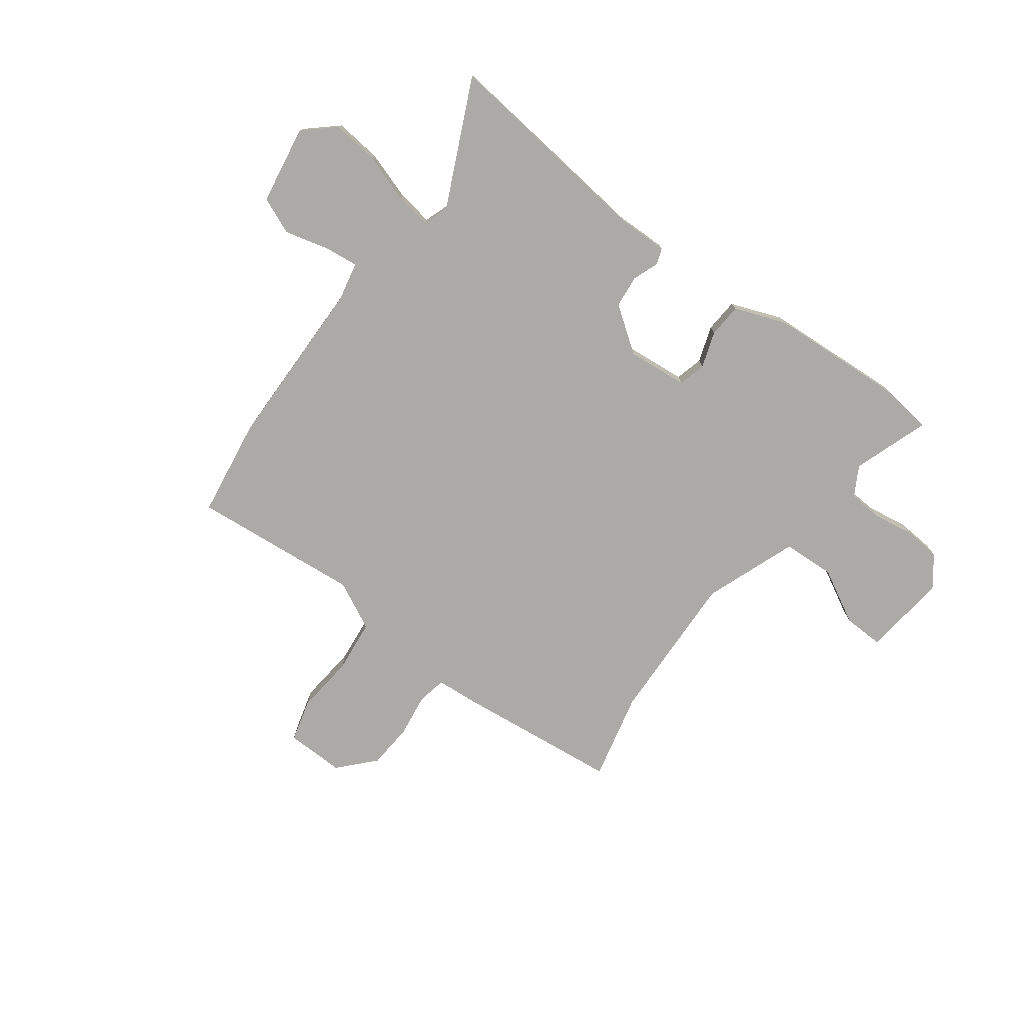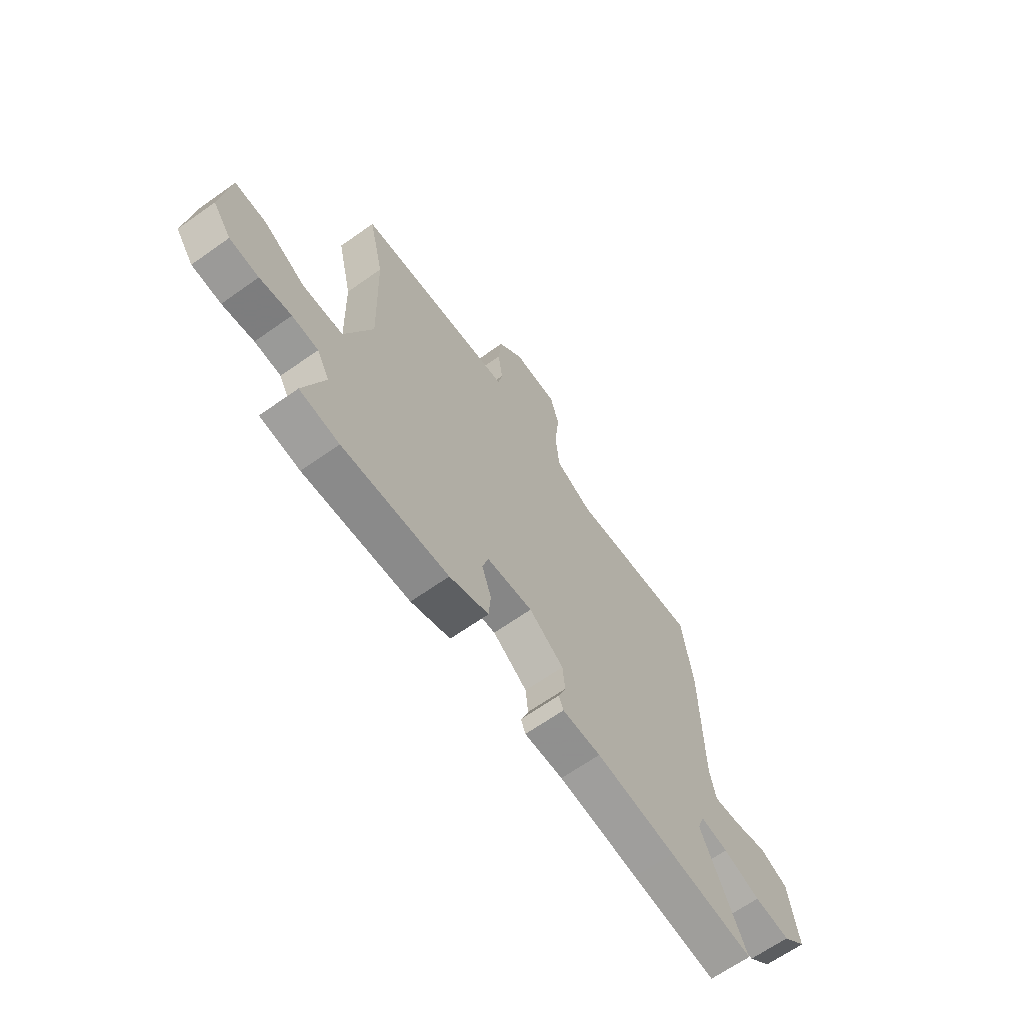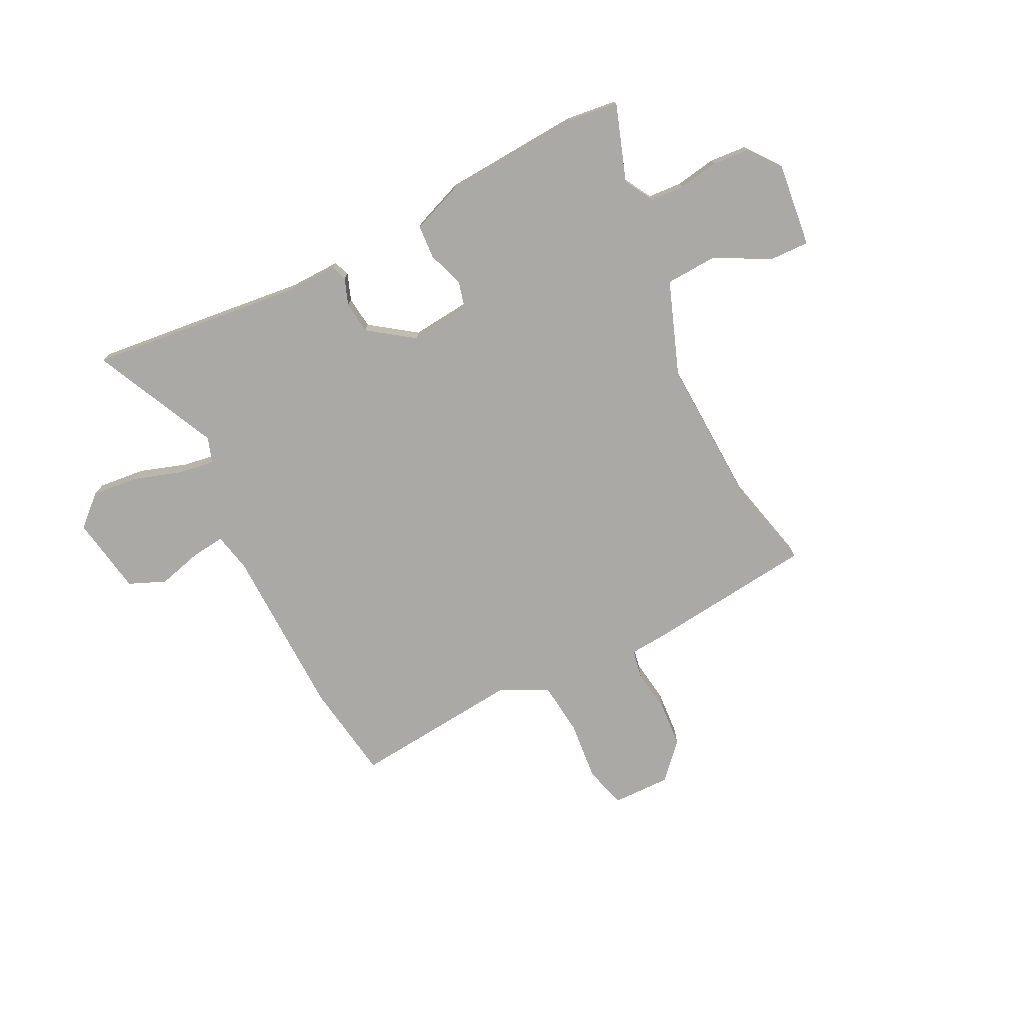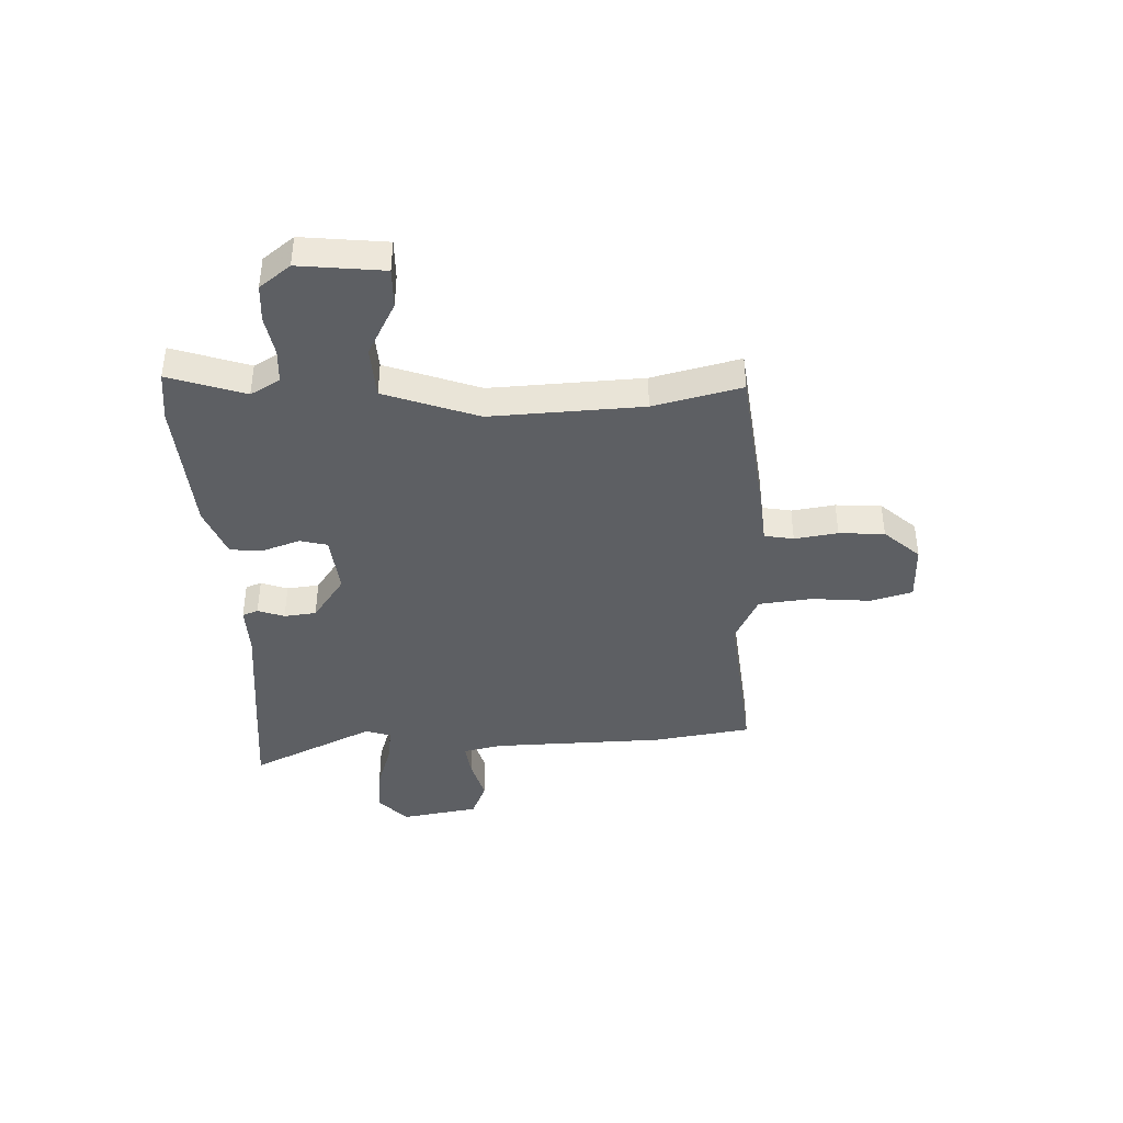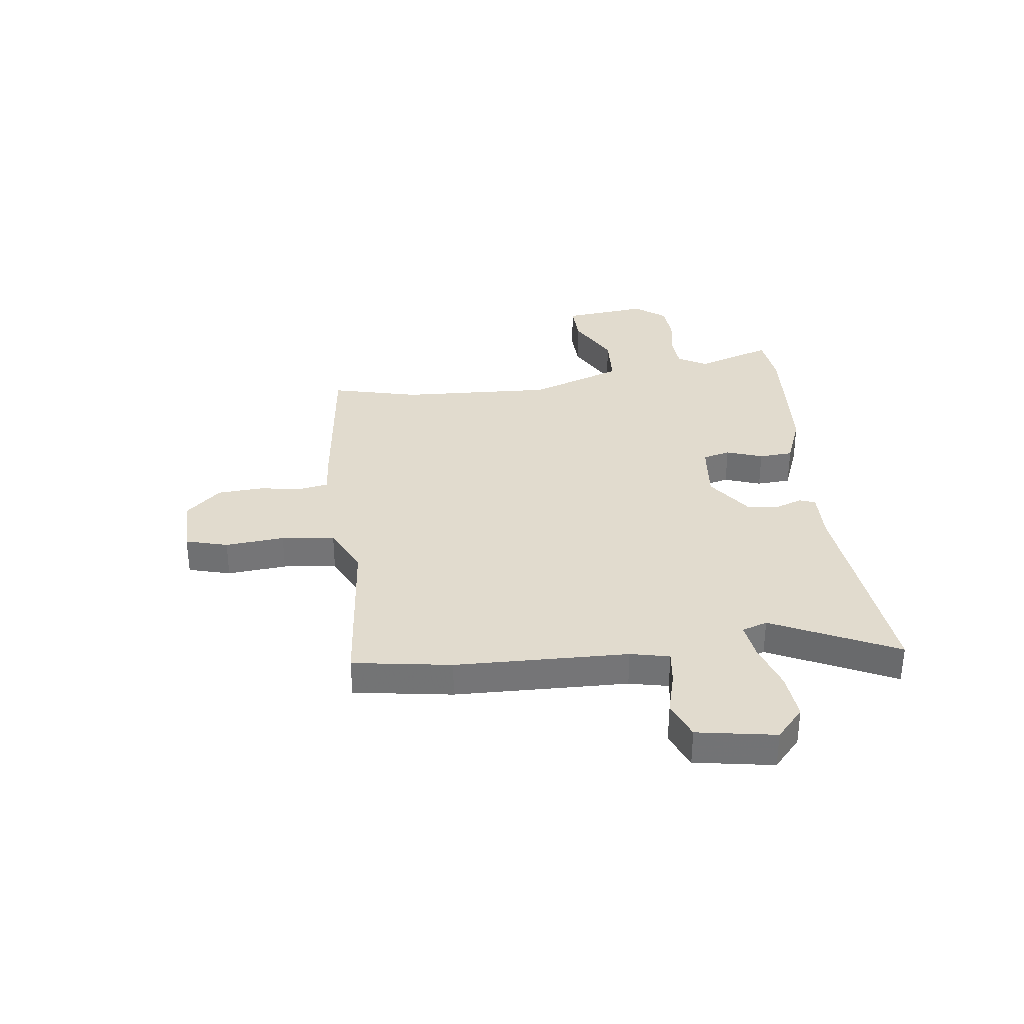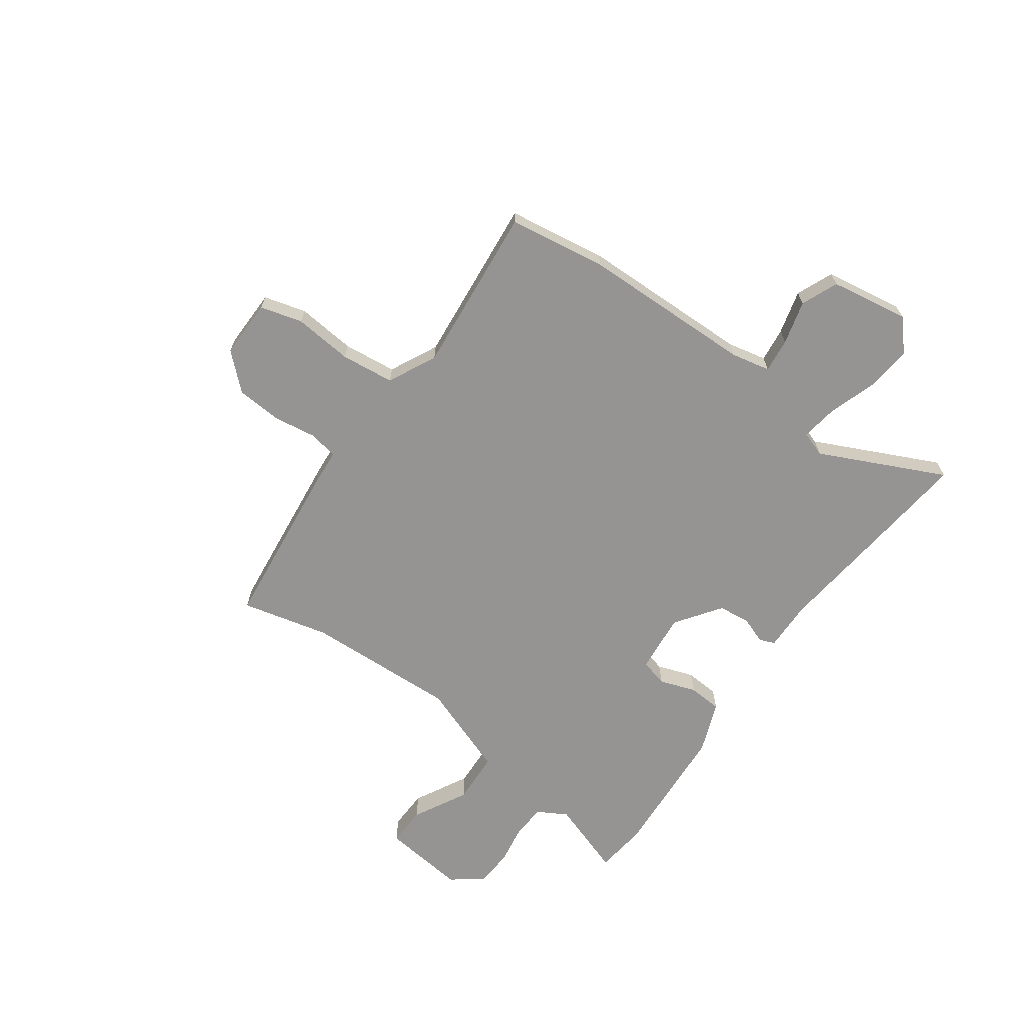
<metadata>
{"format":"obj","ext":"obj","renderer":"f3d","projection":"perspective","resolution":1024,"background":"white","views":[{"elev":-76.1,"azim":143.8,"up":"+Y"},{"elev":-65.9,"azim":-54.6,"up":"+Z"},{"elev":-75.3,"azim":-152.8,"up":"+Y"},{"elev":-40.4,"azim":-86.8,"up":"+Y"},{"elev":33.8,"azim":83.8,"up":"+Y"},{"elev":-67.2,"azim":55.0,"up":"+Y"}]}
</metadata>
<code>
v -0.485 0.07 -0.502
v -0.582 0.07 -0.489
v -0.531 0.07 -0.345
v -0.562 0.07 -0.289
v -0.626 0.07 -0.284
v -0.703 0.07 -0.296
v -0.774 0.07 -0.29
v -0.818 0.07 -0.231
v -0.798 0.07 -0.071
v -0.722 0.07 -0.074
v -0.62 0.07 -0.13
v -0.521 0.07 -0.126
v -0.454 0.07 0.05
v -0.463 0.07 0.338
v -0.501 0.07 0.505
v -0.185 0.07 0.537
v -0.111 0.07 0.542
v -0.1 0.07 0.597
v -0.111 0.07 0.679
v -0.104 0.07 0.765
v -0.042 0.07 0.831
v 0.069 0.07 0.828
v 0.09 0.07 0.748
v 0.078 0.07 0.636
v 0.088 0.07 0.535
v 0.179 0.07 0.489
v 0.498 0.07 0.516
v 0.524 0.07 0.329
v 0.527 0.07 0.002
v 0.542 0.07 -0.072
v 0.607 0.07 -0.065
v 0.69 0.07 -0.044
v 0.759 0.07 -0.074
v 0.782 0.07 -0.223
v 0.724 0.07 -0.274
v 0.636 0.07 -0.264
v 0.545 0.07 -0.233
v 0.477 0.07 -0.222
v 0.46 0.07 -0.27
v 0.569 0.07 -0.508
v 0.358 0.07 -0.483
v 0.161 0.07 -0.459
v 0.066 0.07 -0.46
v 0.055 0.07 -0.43
v 0.074 0.07 -0.38
v 0.068 0.07 -0.319
v -0.017 0.07 -0.257
v -0.131 0.07 -0.267
v -0.145 0.07 -0.319
v -0.122 0.07 -0.388
v -0.127 0.07 -0.452
v -0.224 0.07 -0.488
v -0.485 0 -0.502
v -0.582 0 -0.489
v -0.531 0 -0.345
v -0.562 0 -0.289
v -0.626 0 -0.284
v -0.703 0 -0.296
v -0.774 0 -0.29
v -0.818 0 -0.231
v -0.798 0 -0.071
v -0.722 0 -0.074
v -0.62 0 -0.13
v -0.521 0 -0.126
v -0.454 0 0.05
v -0.463 0 0.338
v -0.501 0 0.505
v -0.185 0 0.537
v -0.111 0 0.542
v -0.1 0 0.597
v -0.111 0 0.679
v -0.104 0 0.765
v -0.042 0 0.831
v 0.069 0 0.828
v 0.09 0 0.748
v 0.078 0 0.636
v 0.088 0 0.535
v 0.179 0 0.489
v 0.498 0 0.516
v 0.524 0 0.329
v 0.527 0 0.002
v 0.542 0 -0.072
v 0.607 0 -0.065
v 0.69 0 -0.044
v 0.759 0 -0.074
v 0.782 0 -0.223
v 0.724 0 -0.274
v 0.636 0 -0.264
v 0.545 0 -0.233
v 0.477 0 -0.222
v 0.46 0 -0.27
v 0.569 0 -0.508
v 0.358 0 -0.483
v 0.161 0 -0.459
v 0.066 0 -0.46
v 0.055 0 -0.43
v 0.074 0 -0.38
v 0.068 0 -0.319
v -0.017 0 -0.257
v -0.131 0 -0.267
v -0.145 0 -0.319
v -0.122 0 -0.388
v -0.127 0 -0.452
v -0.224 0 -0.488
f 1 2 3
f 52 1 3
f 51 52 3
f 50 51 3
f 49 50 3
f 48 49 3 4
f 47 48 4 5
f 42 43 44 45
f 42 45 46
f 41 42 46
f 40 41 46
f 39 40 46
f 38 39 46 47
f 35 36 37
f 34 35 37
f 33 34 37
f 32 33 37
f 31 32 37
f 30 31 37 38
f 38 47 5
f 30 38 5
f 29 30 5
f 29 5 6
f 28 29 6
f 27 28 6
f 26 27 6
f 22 23 24
f 21 22 24
f 20 21 24
f 19 20 24
f 18 19 24
f 17 18 24 25
f 17 25 26
f 16 17 26
f 15 16 26
f 14 15 26
f 9 10 11
f 8 9 11
f 7 8 11
f 6 7 11
f 6 11 12
f 26 6 12
f 13 14 26
f 12 13 26
f 55 54 53
f 55 53 104
f 55 104 103
f 55 103 102
f 55 102 101
f 56 55 101 100
f 57 56 100 99
f 97 96 95 94
f 98 97 94
f 98 94 93
f 98 93 92
f 98 92 91
f 99 98 91 90
f 89 88 87
f 89 87 86
f 89 86 85
f 89 85 84
f 89 84 83
f 90 89 83 82
f 57 99 90
f 57 90 82
f 57 82 81
f 58 57 81
f 58 81 80
f 58 80 79
f 58 79 78
f 76 75 74
f 76 74 73
f 76 73 72
f 76 72 71
f 76 71 70
f 77 76 70 69
f 78 77 69
f 78 69 68
f 78 68 67
f 78 67 66
f 63 62 61
f 63 61 60
f 63 60 59
f 63 59 58
f 64 63 58
f 64 58 78
f 78 66 65
f 78 65 64
f 1 53 54 2
f 2 54 55 3
f 3 55 56 4
f 4 56 57 5
f 5 57 58 6
f 6 58 59 7
f 7 59 60 8
f 8 60 61 9
f 9 61 62 10
f 10 62 63 11
f 11 63 64 12
f 12 64 65 13
f 13 65 66 14
f 14 66 67 15
f 15 67 68 16
f 16 68 69 17
f 17 69 70 18
f 18 70 71 19
f 19 71 72 20
f 20 72 73 21
f 21 73 74 22
f 22 74 75 23
f 23 75 76 24
f 24 76 77 25
f 25 77 78 26
f 26 78 79 27
f 27 79 80 28
f 28 80 81 29
f 29 81 82 30
f 30 82 83 31
f 31 83 84 32
f 32 84 85 33
f 33 85 86 34
f 34 86 87 35
f 35 87 88 36
f 36 88 89 37
f 37 89 90 38
f 38 90 91 39
f 39 91 92 40
f 40 92 93 41
f 41 93 94 42
f 42 94 95 43
f 43 95 96 44
f 44 96 97 45
f 45 97 98 46
f 46 98 99 47
f 47 99 100 48
f 48 100 101 49
f 49 101 102 50
f 50 102 103 51
f 51 103 104 52
f 52 104 53 1

</code>
